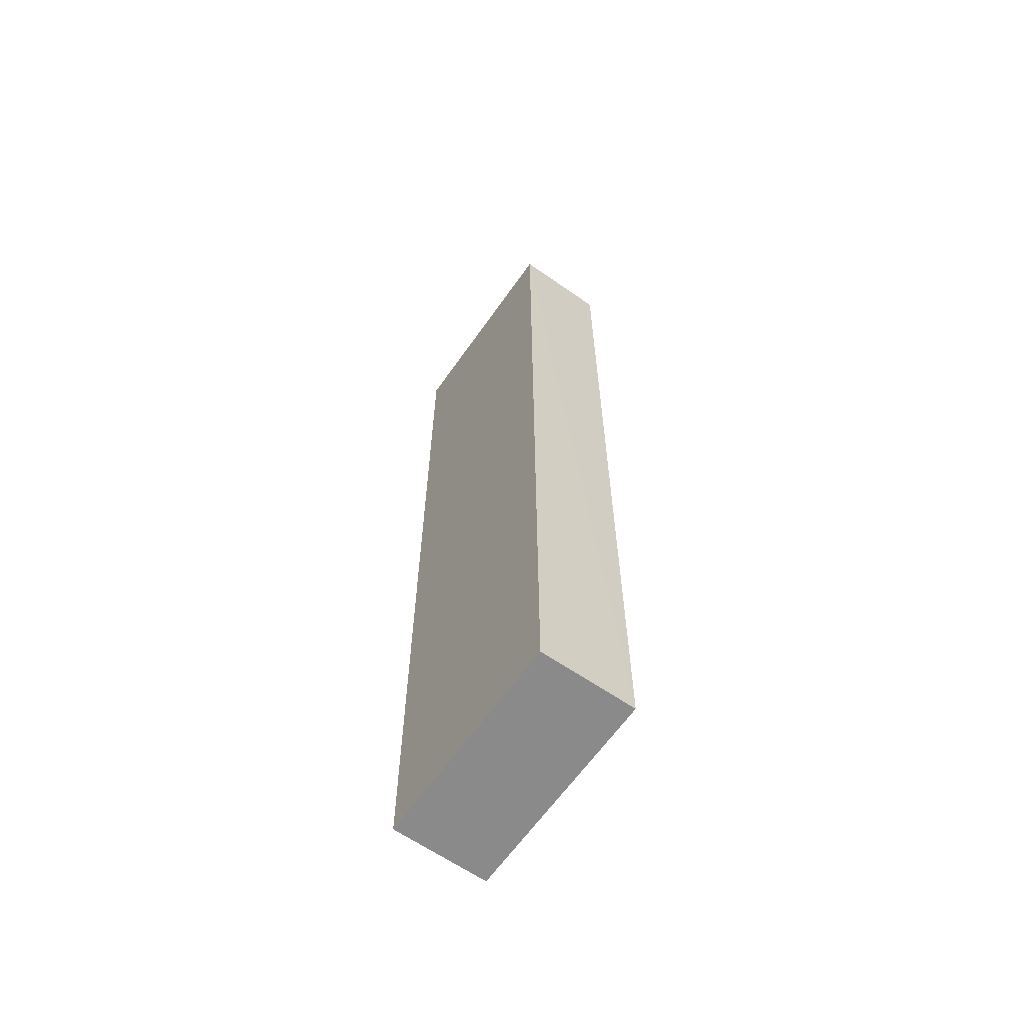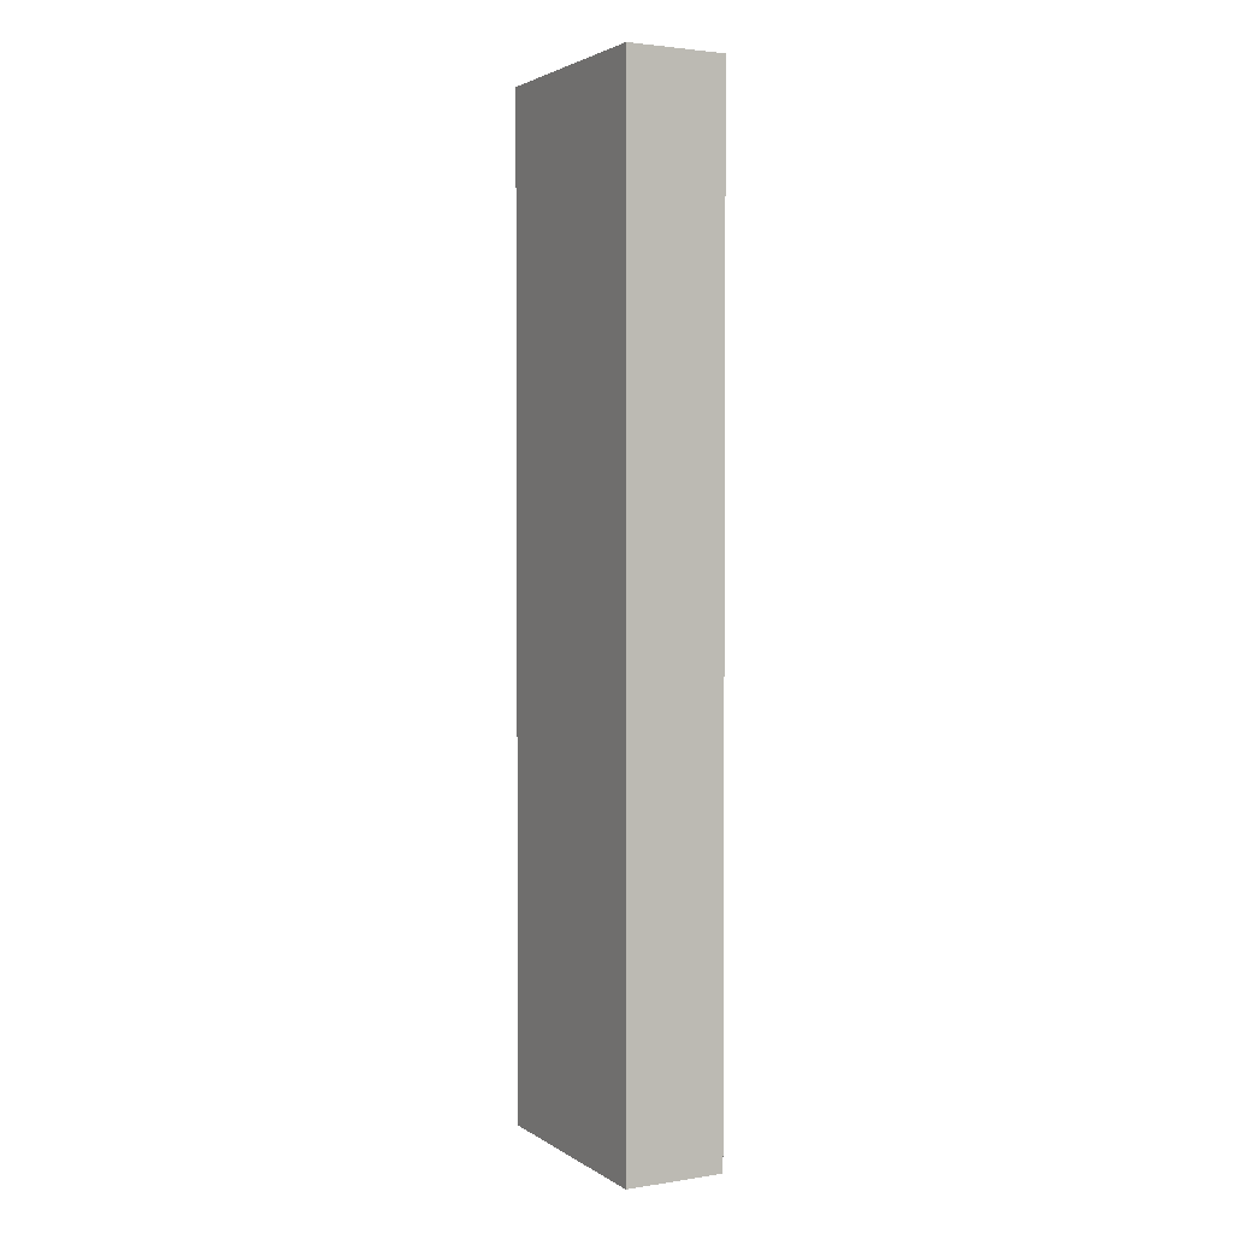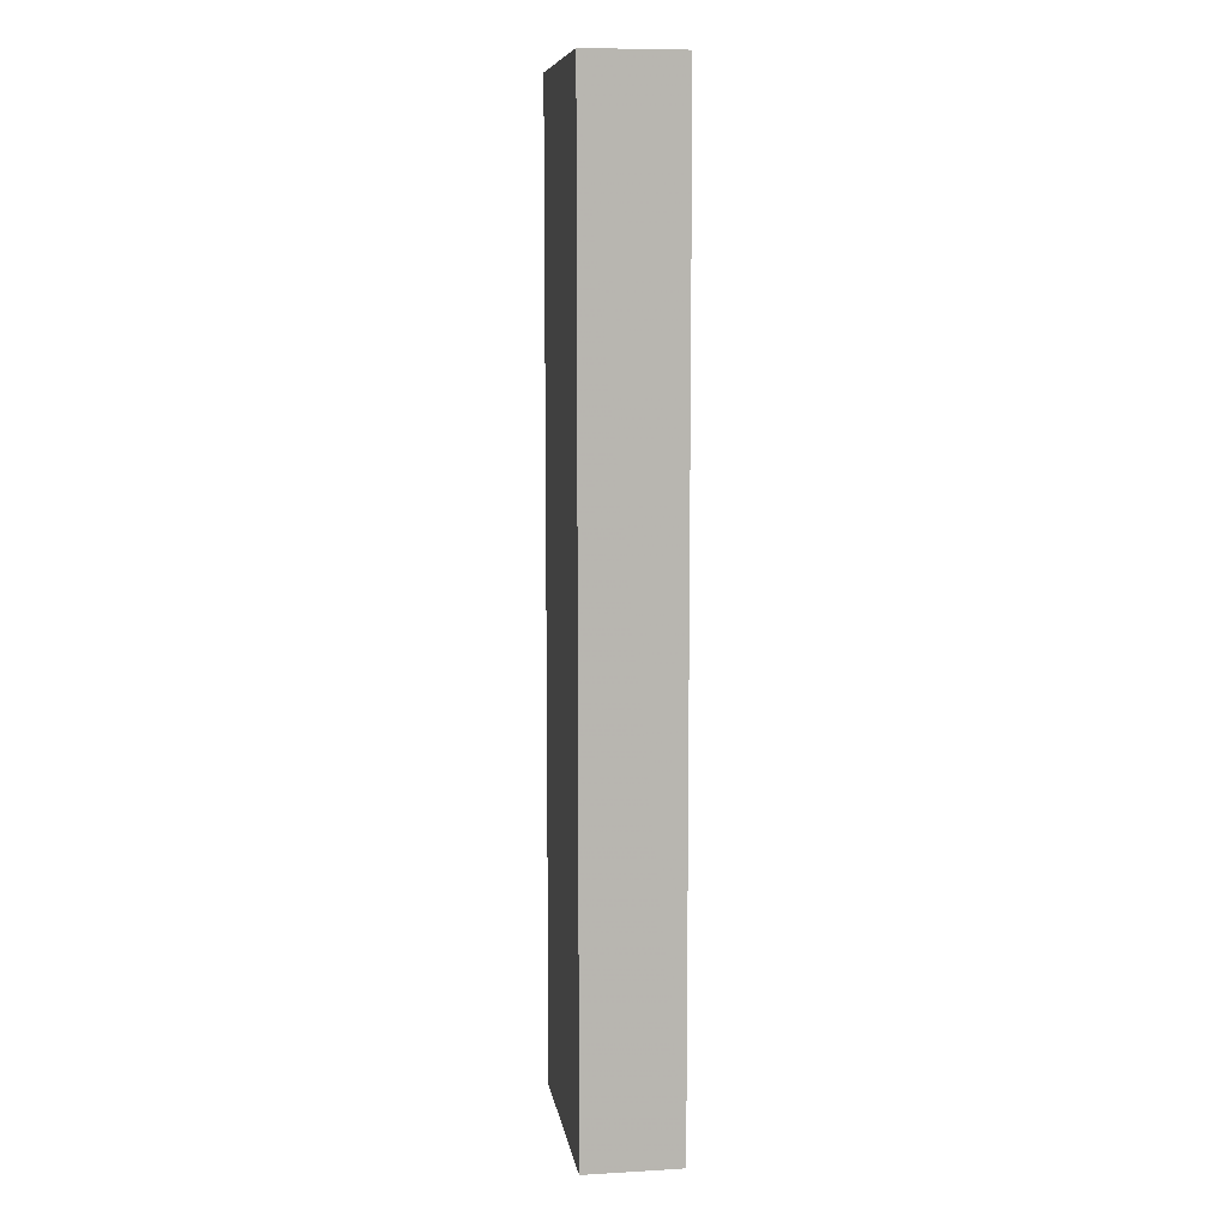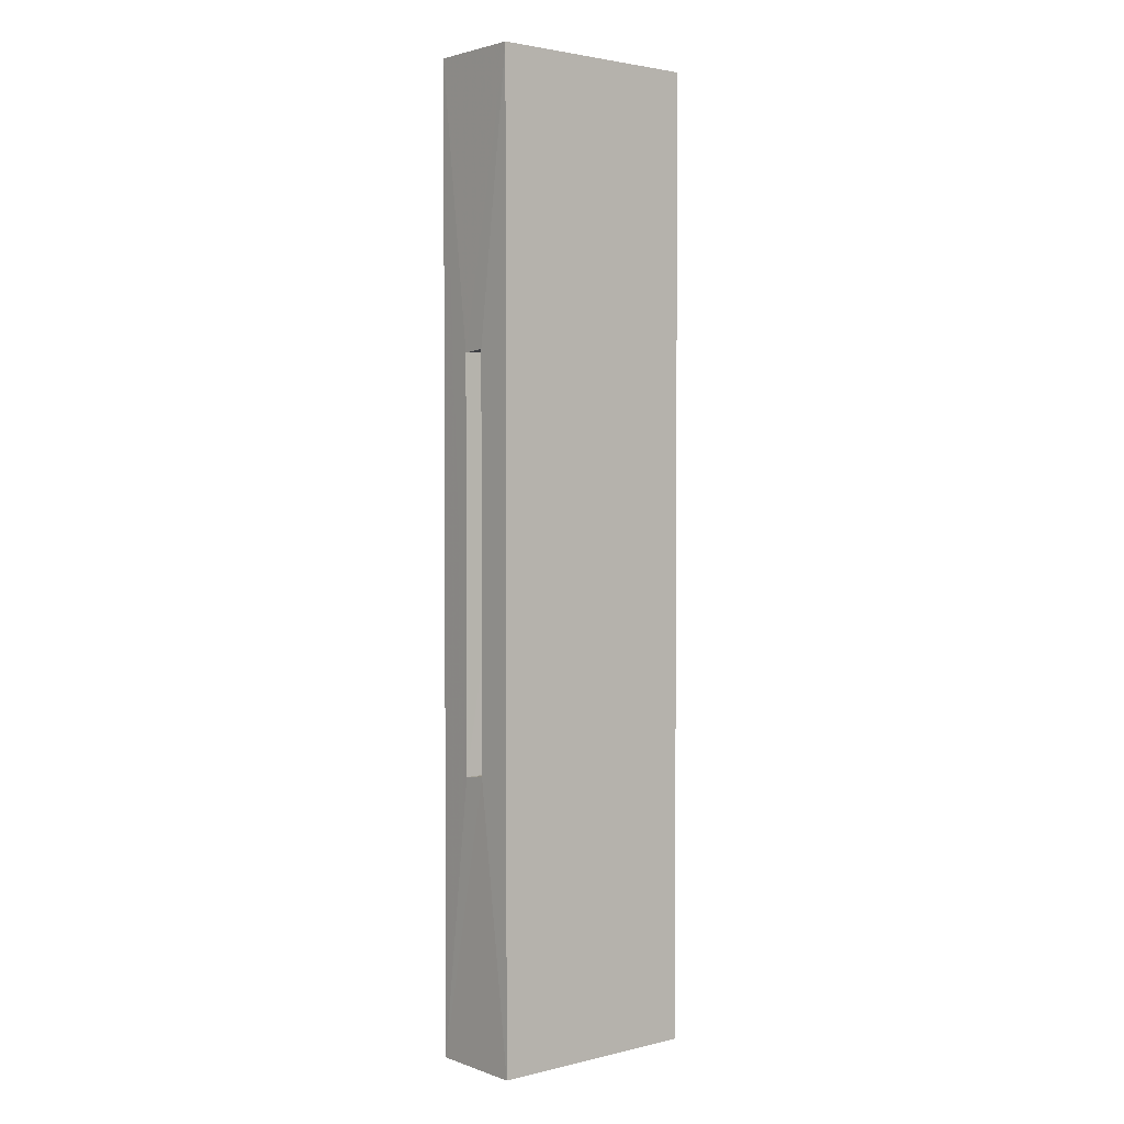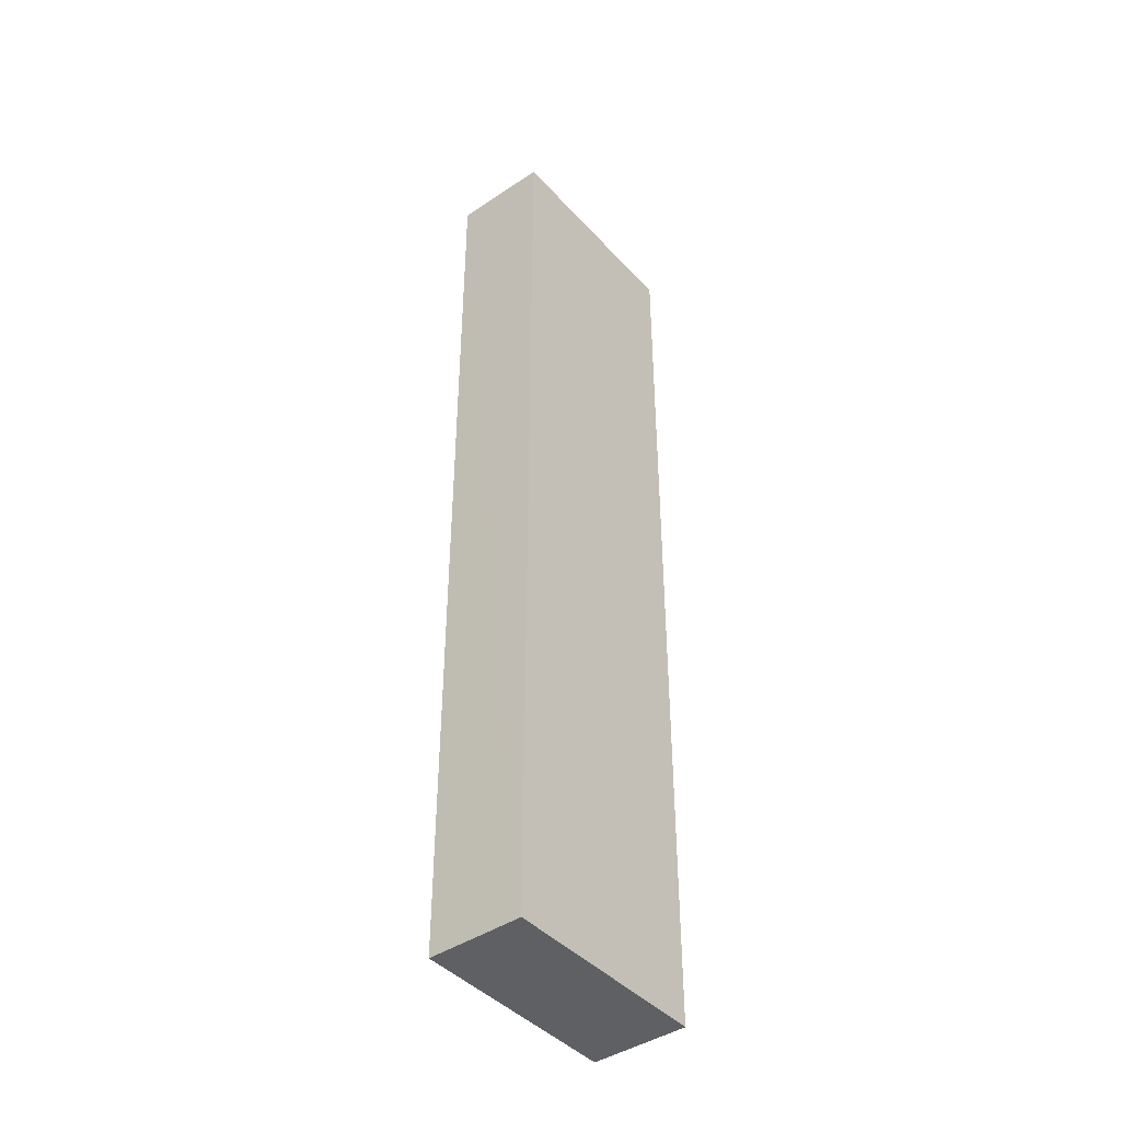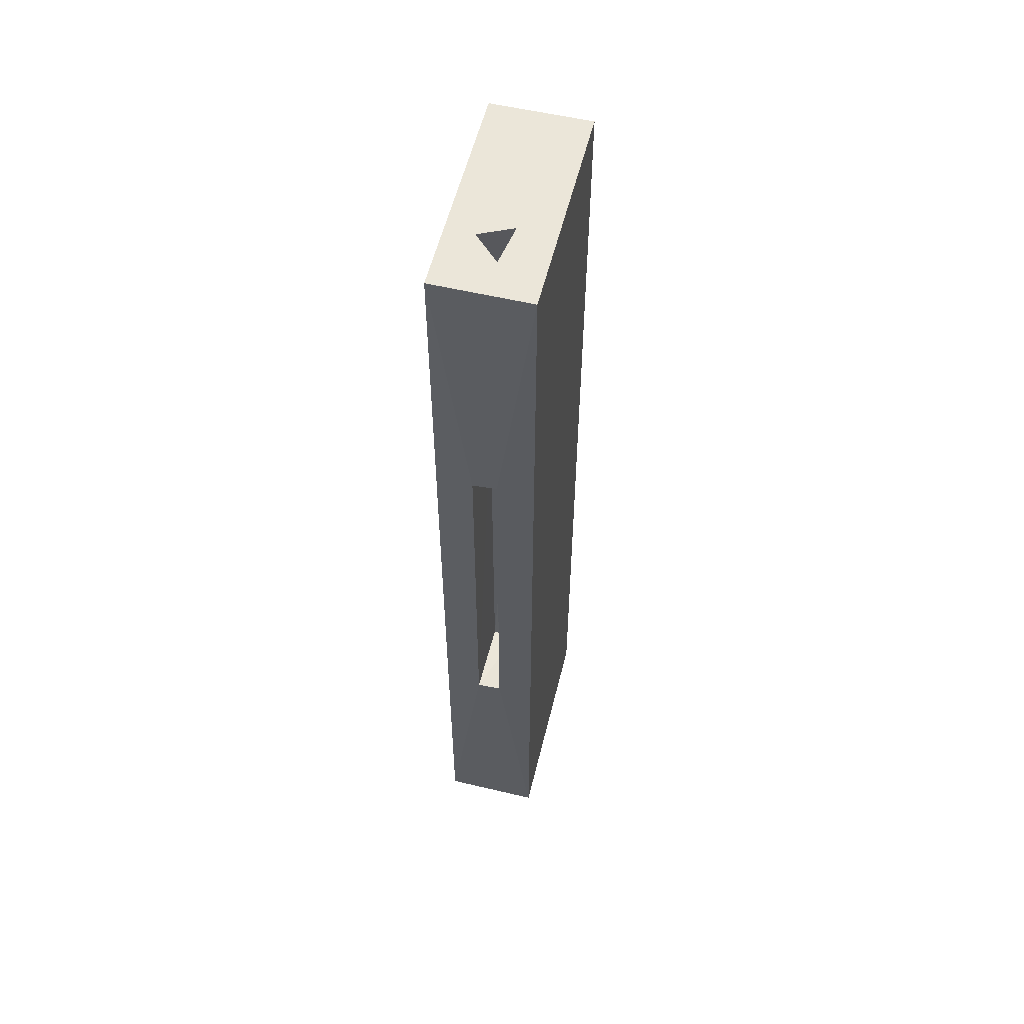
<metadata>
{"format":"obj","ext":"obj","renderer":"f3d","projection":"perspective","resolution":1024,"background":"white","views":[{"elev":-63.4,"azim":-125.1,"up":"+Z"},{"elev":2.9,"azim":-117.8,"up":"+Z"},{"elev":9.0,"azim":-98.9,"up":"+Z"},{"elev":2.4,"azim":140.3,"up":"+Z"},{"elev":-42.9,"azim":-51.4,"up":"+Z"},{"elev":56.6,"azim":103.9,"up":"+Z"}]}
</metadata>
<code>
v 11.03 0.01799 -49.36
v -10.96 0.03758 -49.36
v -10.92 0.01867 49.06
v 11.03 0.03439 49.06
v 11.03 9.824 -49.36
v 11.03 9.808 49.06
v -10.96 9.823 49.06
v -10.92 9.807 -49.36
v -4.625 6.414 -49.36
v -6.621 3.53 -49.36
v -7.312 4.118 -41.98
v -3.796 5.794 -41.98
v 6.311 2.694 -49.36
v 4.629 2.705 -41.98
v 3.369 6.348 -49.36
v 5.775 7.17 -41.98
v -4.757 6.577 41.68
v -4.096 6.121 49.06
v -6.82 3.53 41.68
v -6.527 3.56 49.06
v 3.181 5.449 41.68
v 3.165 6.097 49.06
v 6.23 6.838 41.68
v 6.576 3.059 41.68
v 4.7 2.835 49.06
v 7.317 5.432 49.06
v 11.14 6.143 -20.63
v 11.14 6.141 20.58
v 11.14 3.699 20.33
v 11.14 3.702 -20.88
v 4.102 3.719 20.59
v 3.875 6.072 20.43
v 3.875 3.77 -20.73
v 4.1 6.123 -20.89
f 1 2 3
f 4 1 3
f 5 6 7
f 8 5 7
f 7 3 2
f 8 7 2
f 9 10 11
f 10 9 12
f 11 12 9
f 12 11 10
f 9 5 8
f 2 10 9
f 9 8 2
f 2 1 10
f 1 13 10
f 1 13 9
f 13 9 10
f 13 14 15
f 14 16 15
f 16 14 13
f 13 15 16
f 5 15 13
f 15 5 9
f 9 13 15
f 1 5 13
f 17 18 19
f 18 20 19
f 4 20 18
f 4 3 20
f 20 3 7
f 7 18 20
f 18 7 6
f 21 22 23
f 24 25 21
f 23 26 24
f 25 22 21
f 24 21 23
f 22 26 23
f 26 25 24
f 4 25 26
f 4 18 25
f 18 22 25
f 18 6 22
f 6 26 22
f 6 4 26
f 5 1 27
f 5 27 28
f 6 5 28
f 6 28 29
f 4 6 29
f 30 4 29
f 1 4 30
f 30 27 1
f 31 32 33
f 34 33 32
f 30 29 31
f 33 30 31
f 28 27 34
f 32 28 34
f 29 28 31
f 27 30 34
f 34 30 33
f 31 28 32

</code>
